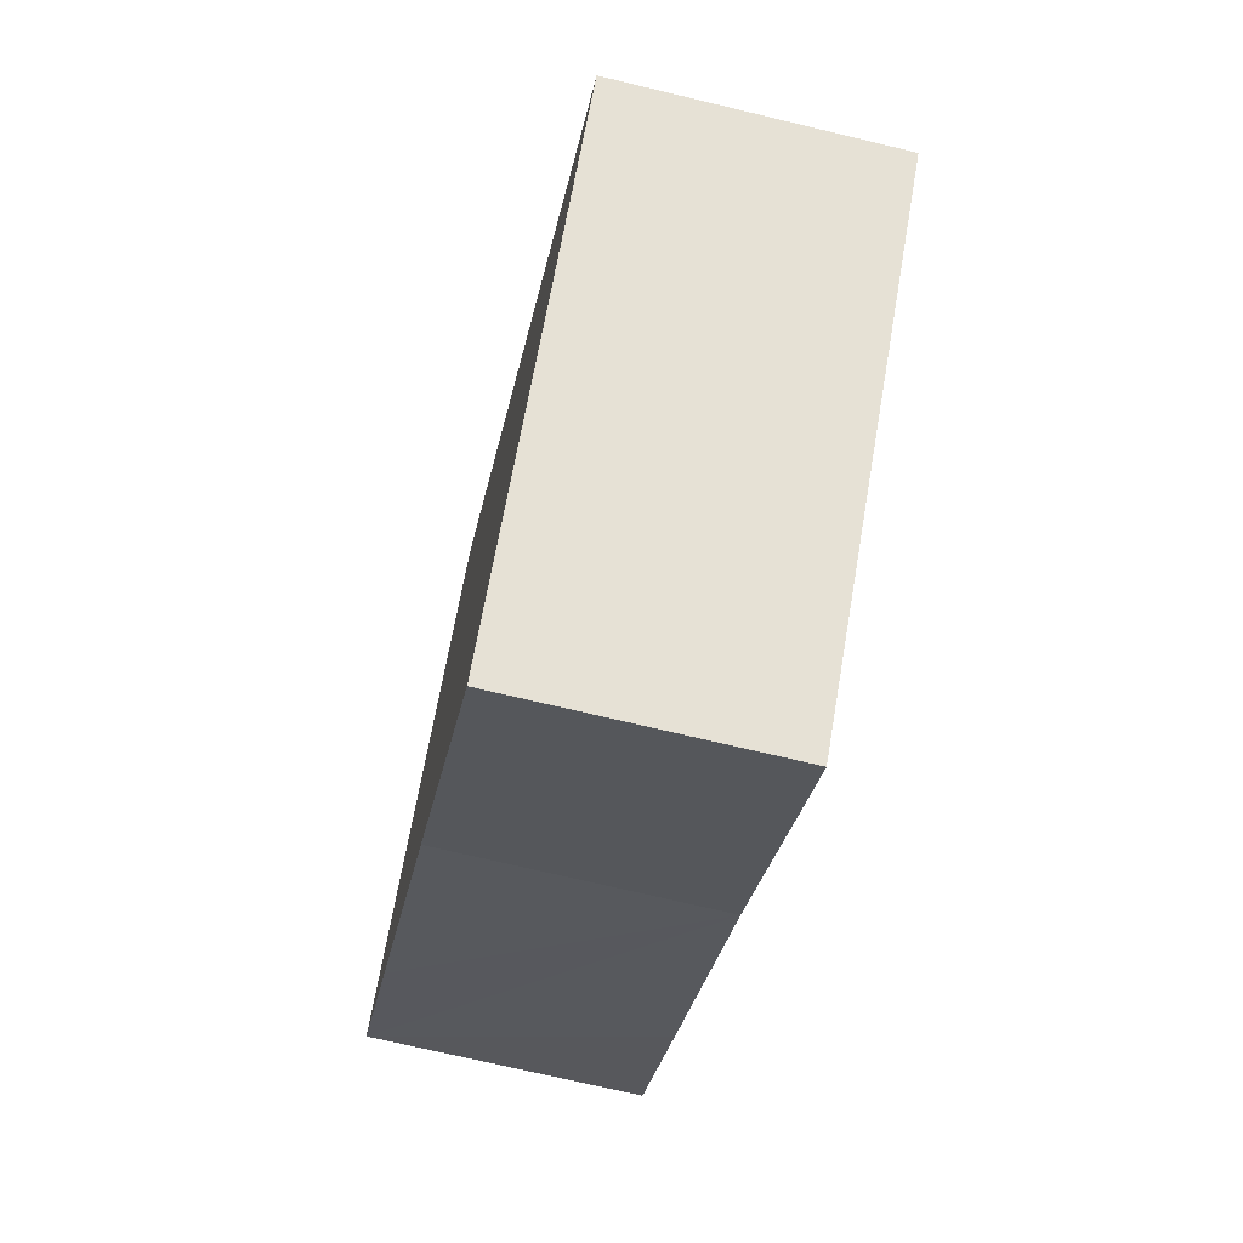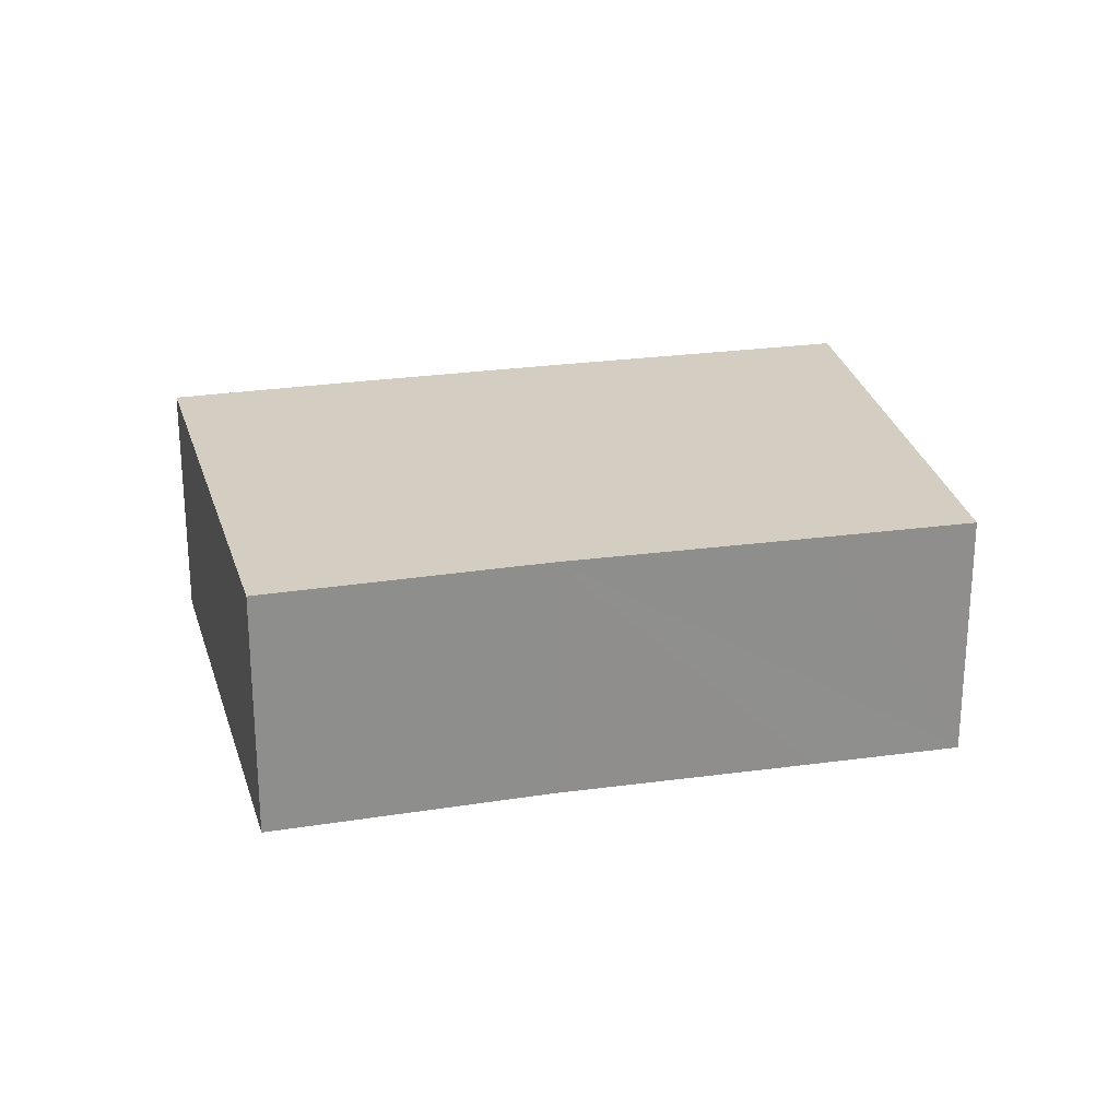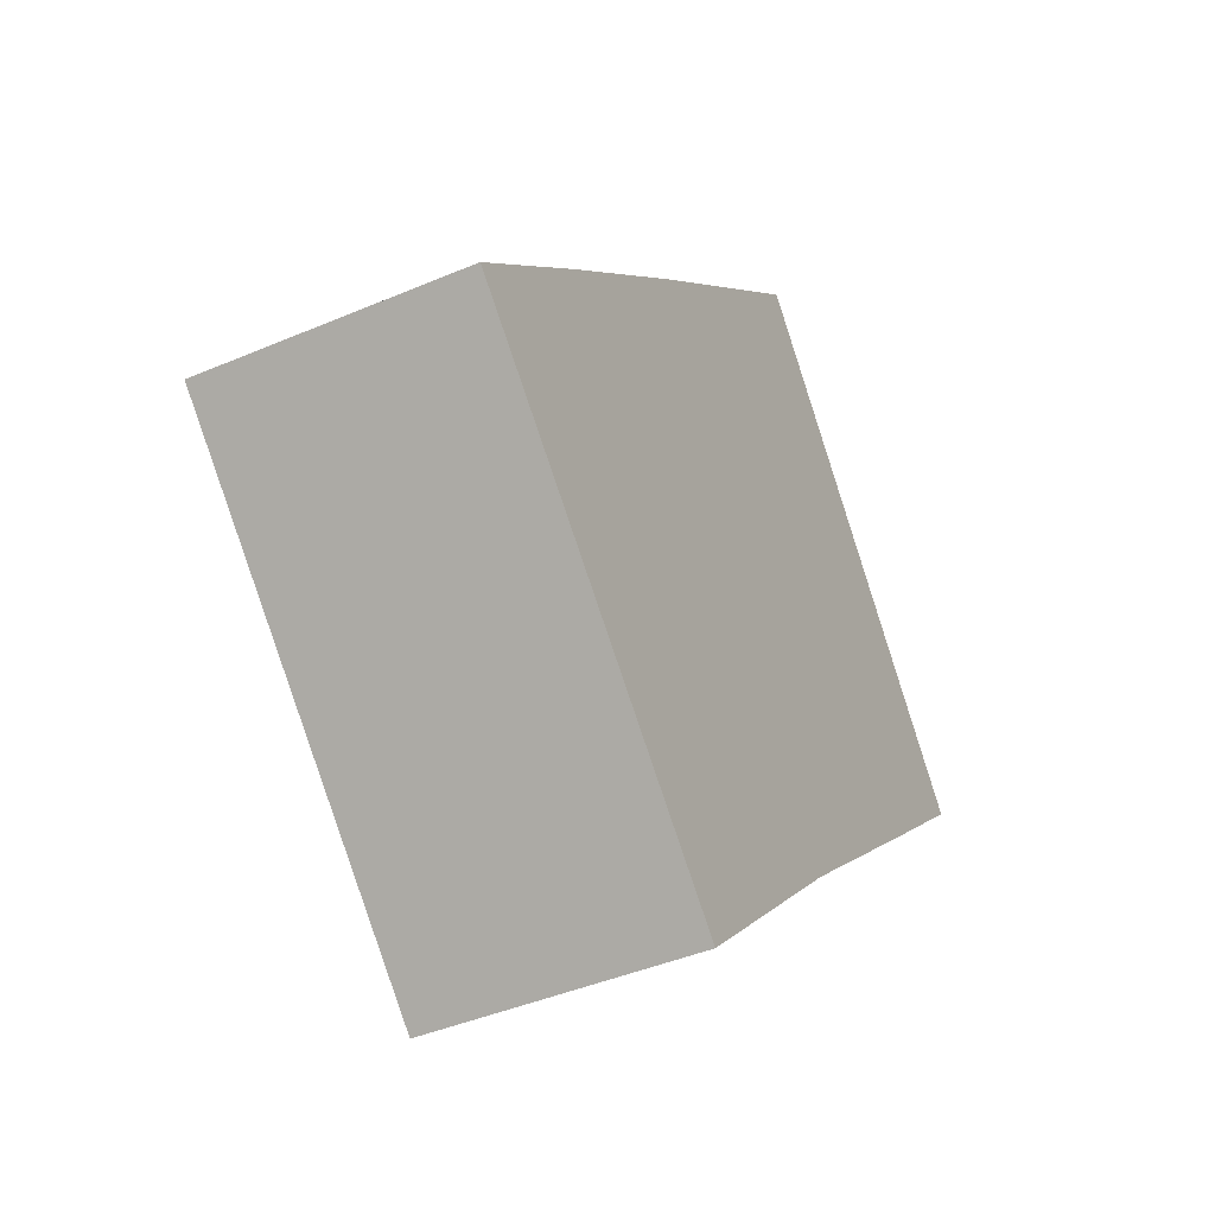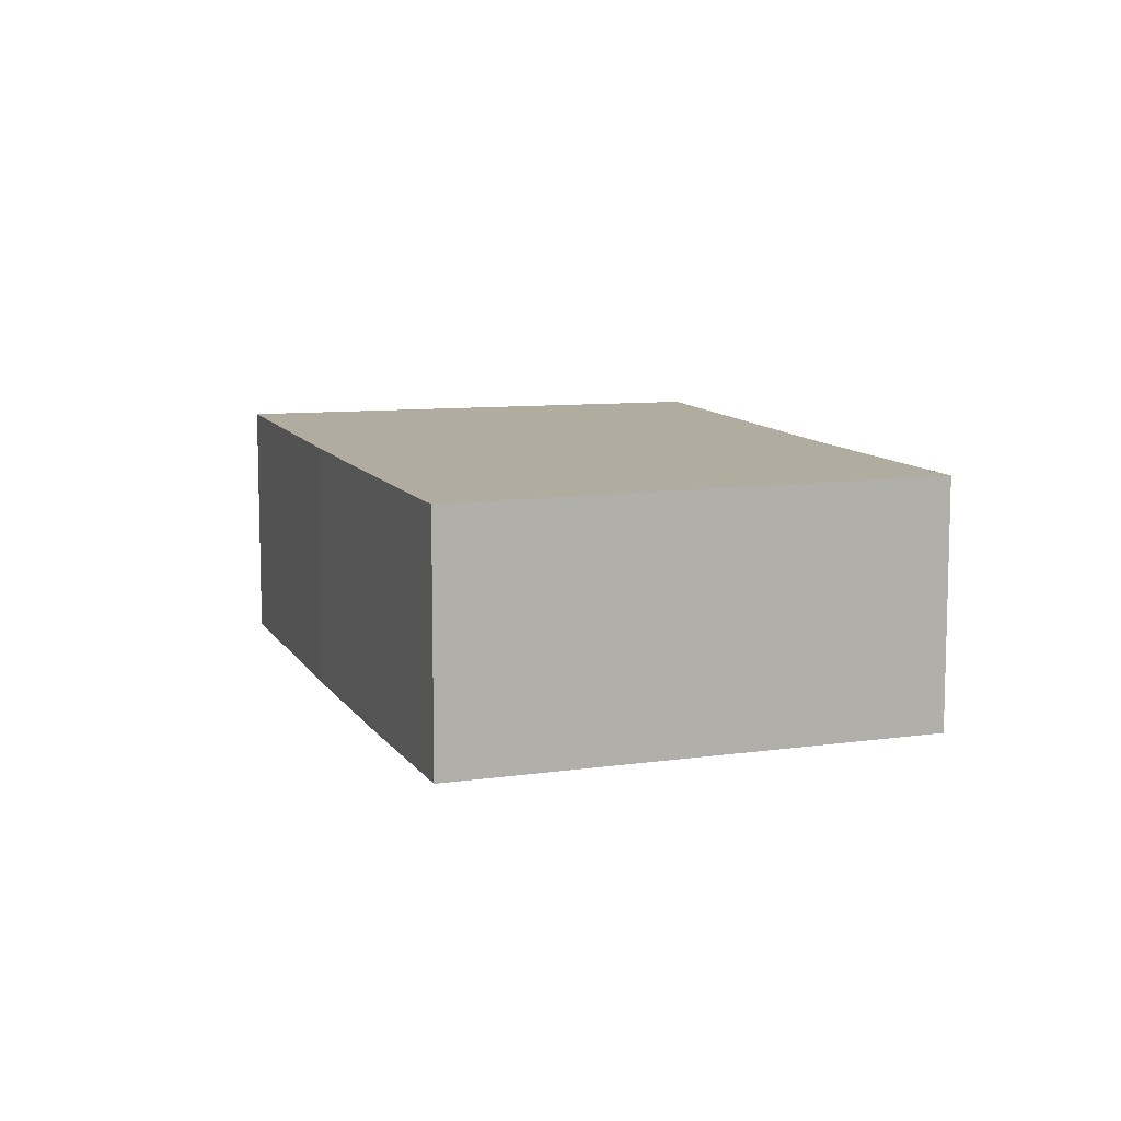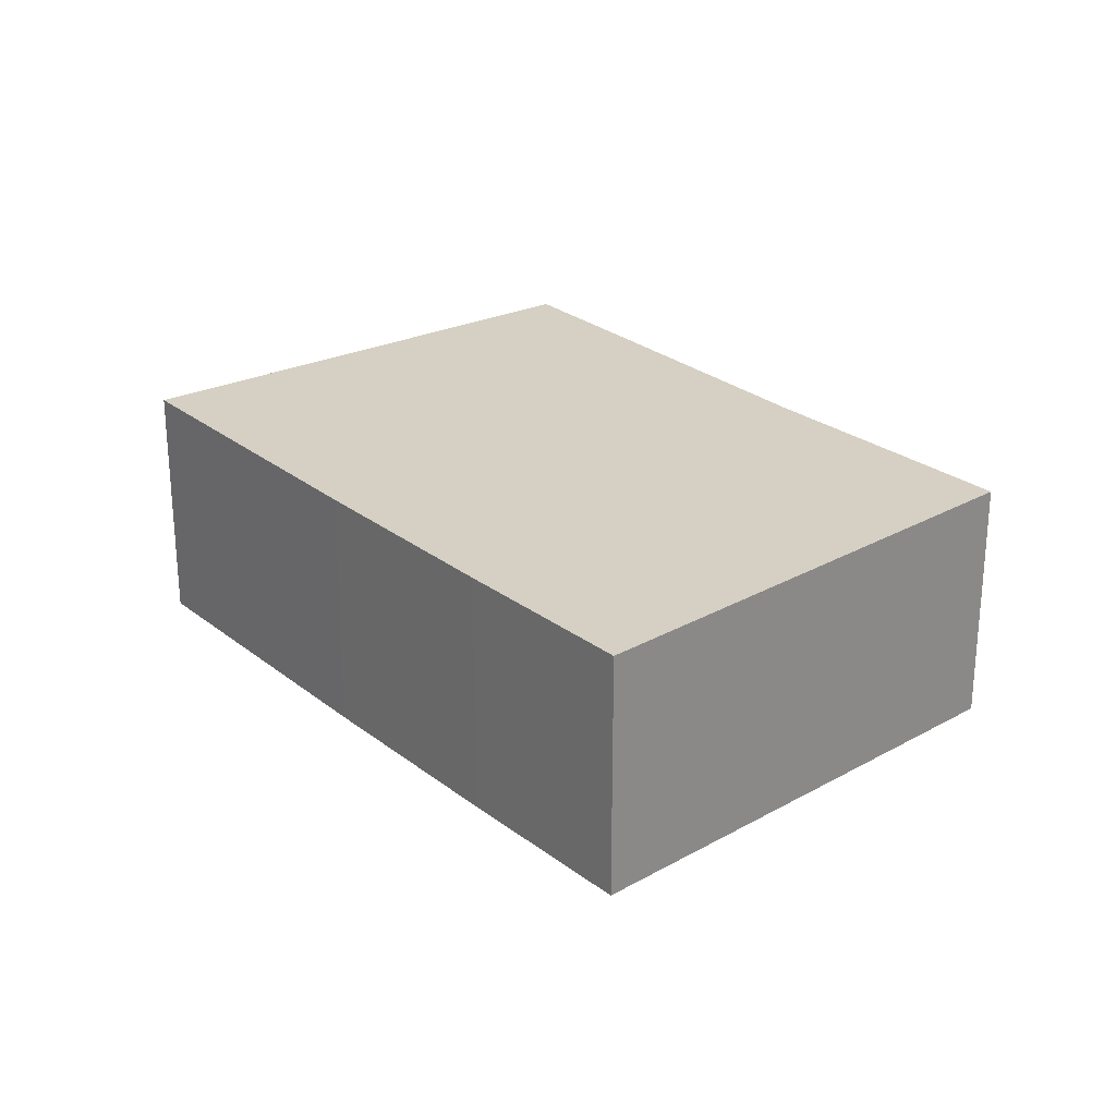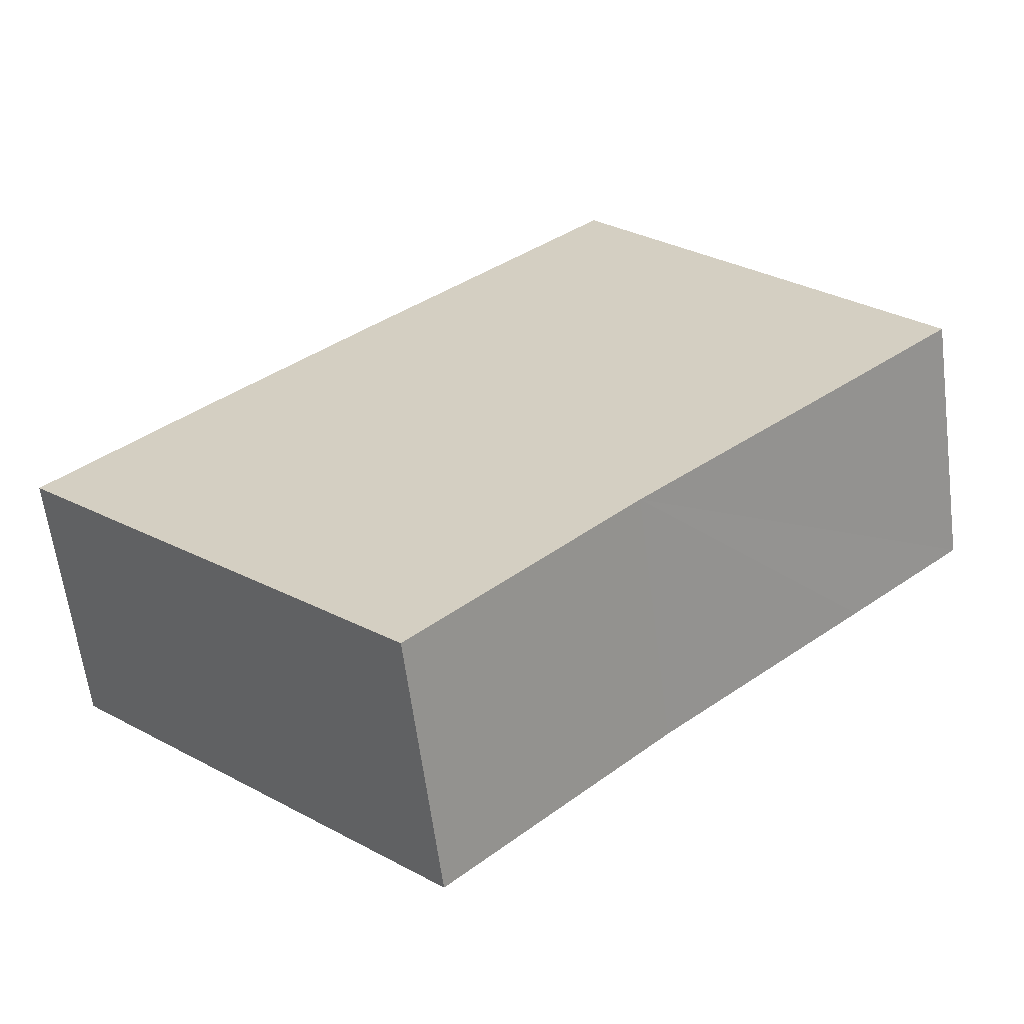
<metadata>
{"format":"obj","ext":"obj","renderer":"f3d","projection":"perspective","resolution":1024,"background":"white","views":[{"elev":-71.3,"azim":76.5,"up":"+Z"},{"elev":25.2,"azim":-150.3,"up":"+Y"},{"elev":-42.2,"azim":117.2,"up":"+Z"},{"elev":9.9,"azim":114.3,"up":"+Y"},{"elev":26.3,"azim":93.6,"up":"+Y"},{"elev":-61.7,"azim":-172.6,"up":"+Z"}]}
</metadata>
<code>
v  3.67 2.767 4.389
v  1.25 2.767 -1.137
v  0 2.767 1.694e-16
v  3.433 2.767 -3.105
v  5.718 2.767 -5.329
v  6.382 2.767 1.899
v  8.488 2.767 -2.578
v  8.184 2.767 0.204
v  9.641 2.767 -1.199
v  9.761 2.767 -1.314
v  0 0 0
v  3.67 -2.687e-16 4.389
v  6.382 -1.163e-16 1.899
v  8.184 -1.249e-17 0.204
v  9.761 8.046e-17 -1.314
v  9.641 7.342e-17 -1.199
v  1.25 6.962e-17 -1.137
v  3.433 1.901e-16 -3.105
v  5.718 3.263e-16 -5.329
v  8.488 1.579e-16 -2.578
g defaultobject
f 1 2 3
f 2 1 4
f 4 1 5
f 5 1 6
f 5 6 7
f 7 6 8
f 7 8 9
f 7 9 10
f 11 1 3
f 1 11 12
f 12 6 1
f 6 12 13
f 6 13 8
f 8 13 14
f 14 9 8
f 9 14 10
f 10 14 15
f 15 14 16
f 2 11 3
f 11 2 4
f 11 4 17
f 17 4 18
f 19 4 5
f 4 19 18
f 15 7 10
f 7 15 5
f 5 15 20
f 5 20 19
f 16 20 15
f 20 16 14
f 20 14 13
f 20 13 12
f 20 12 19
f 19 12 18
f 18 12 11
f 18 11 17

</code>
